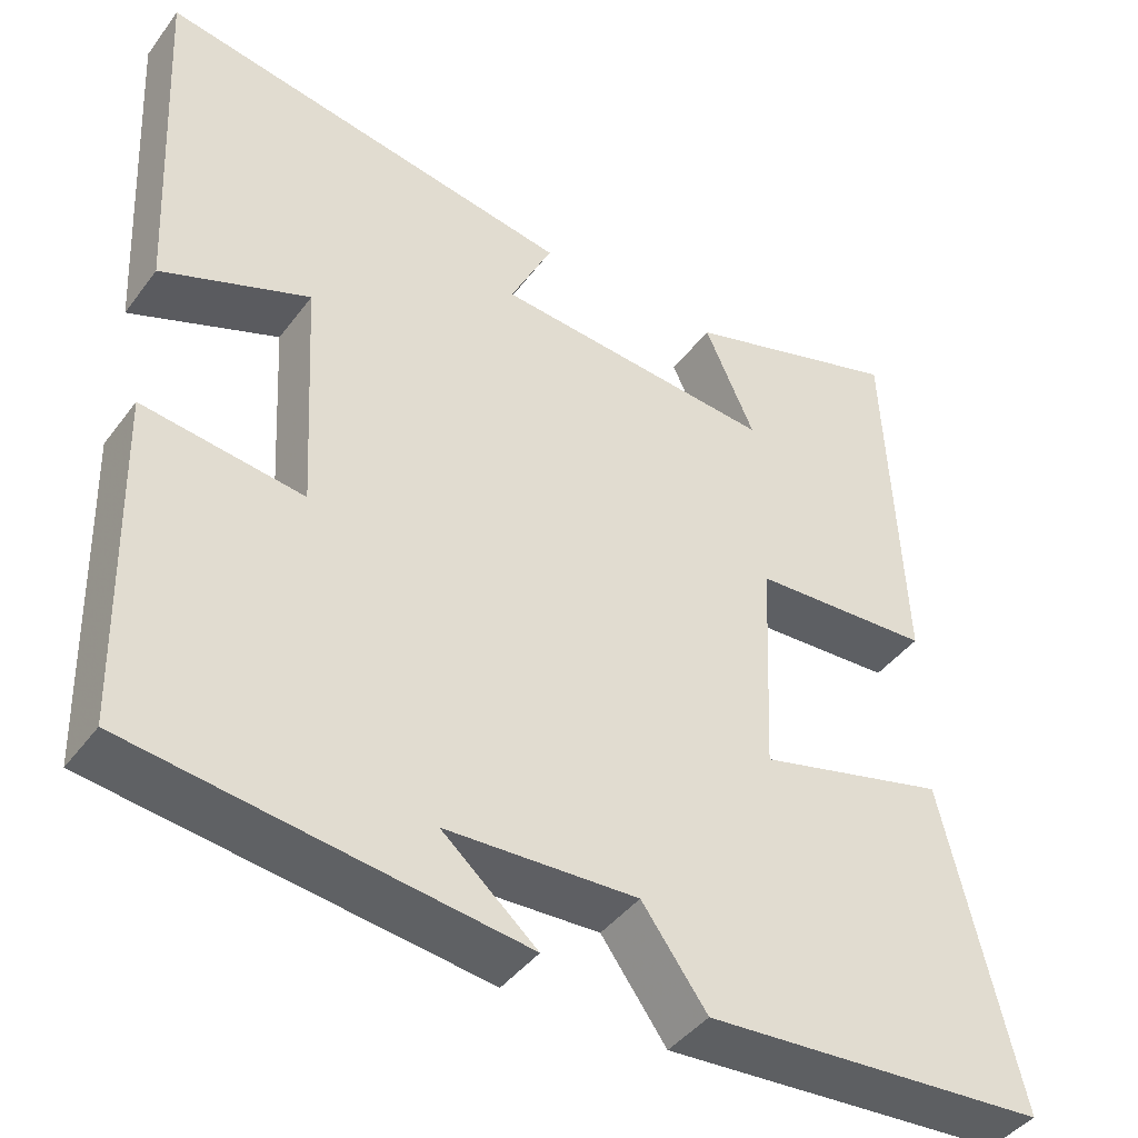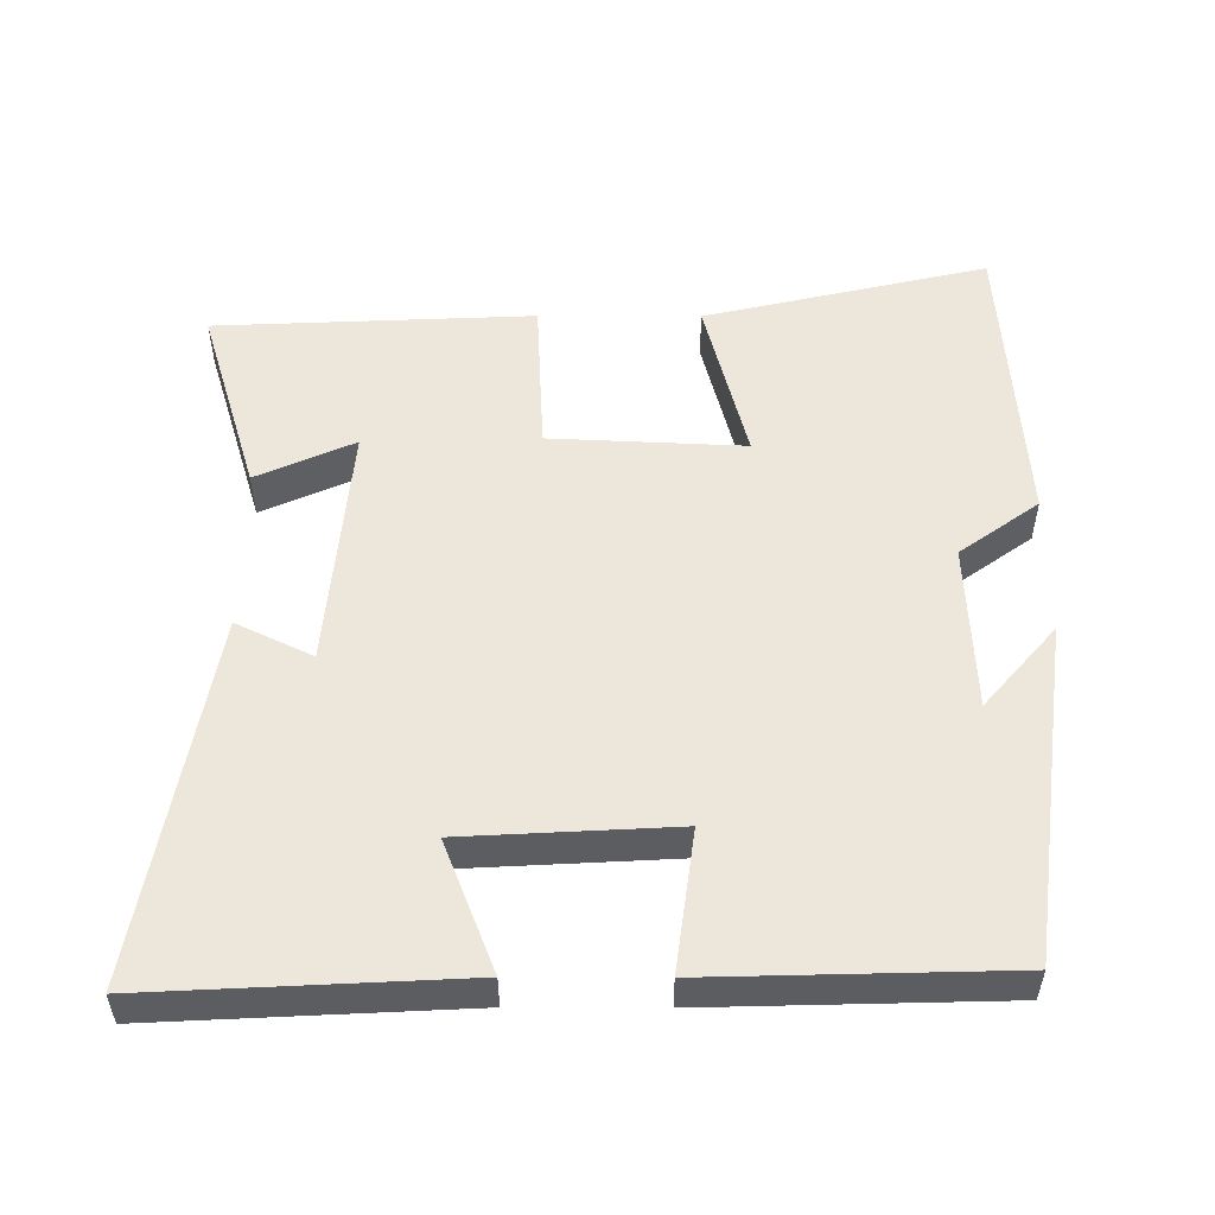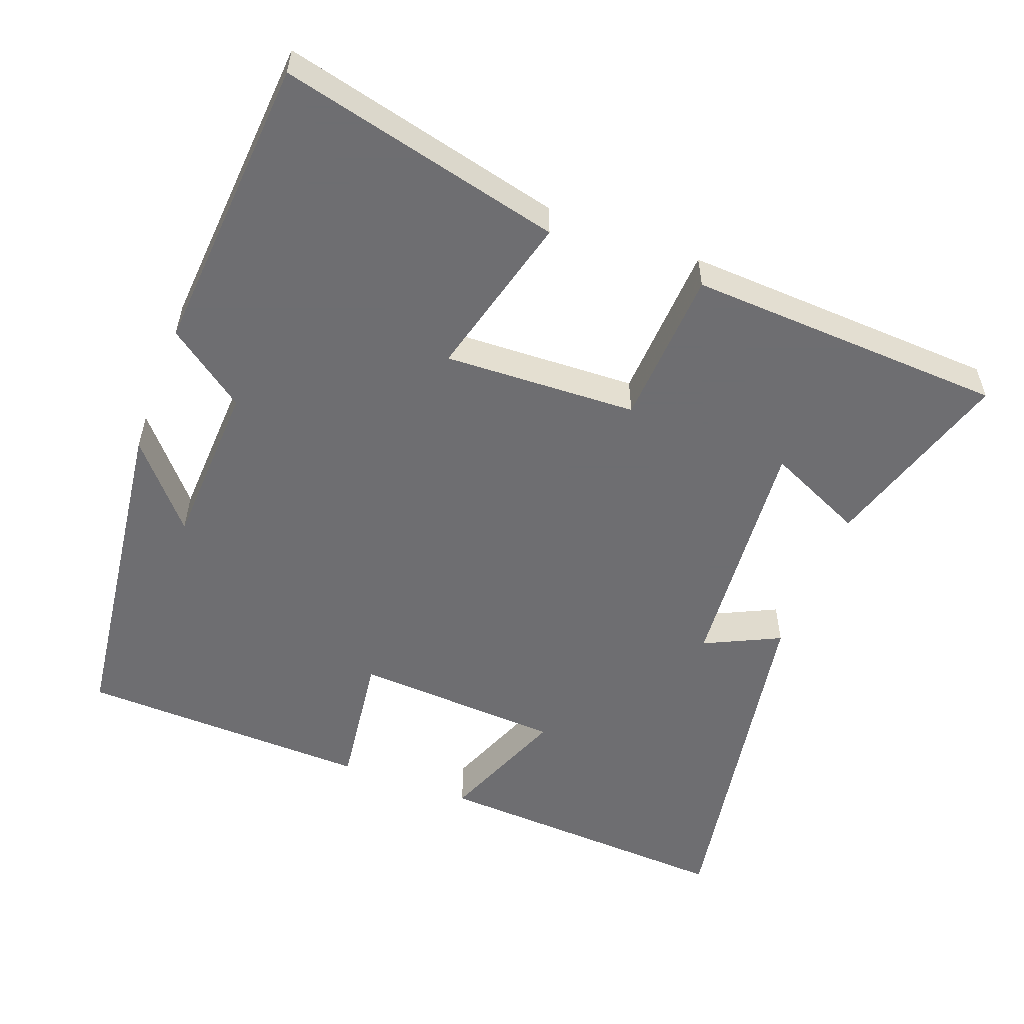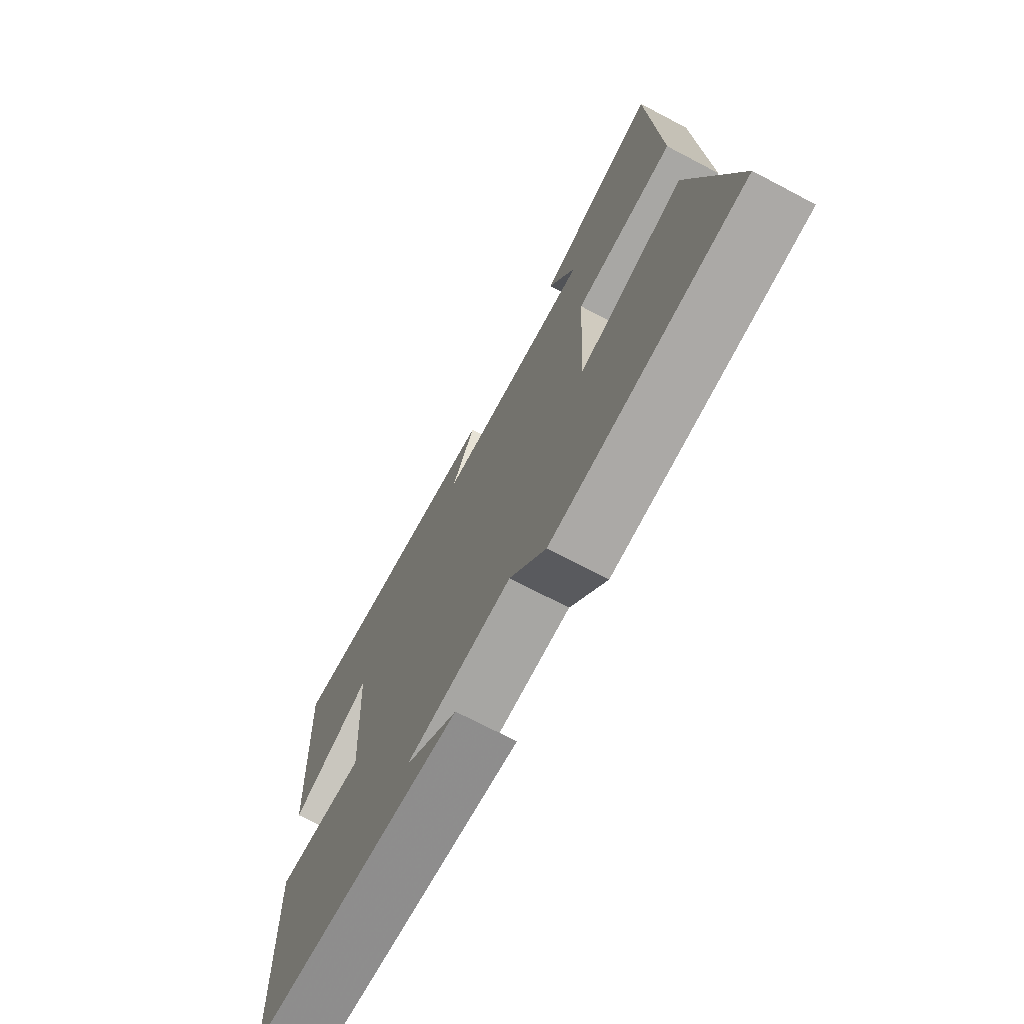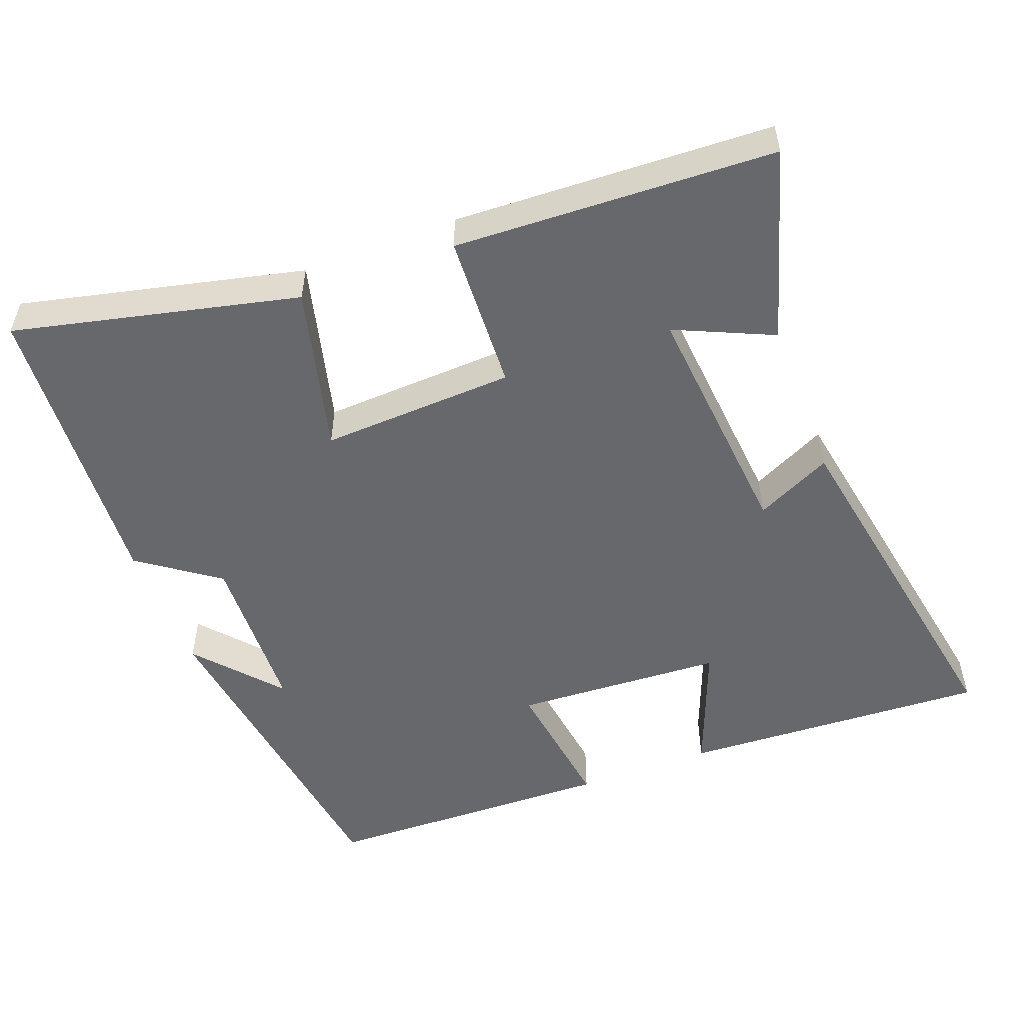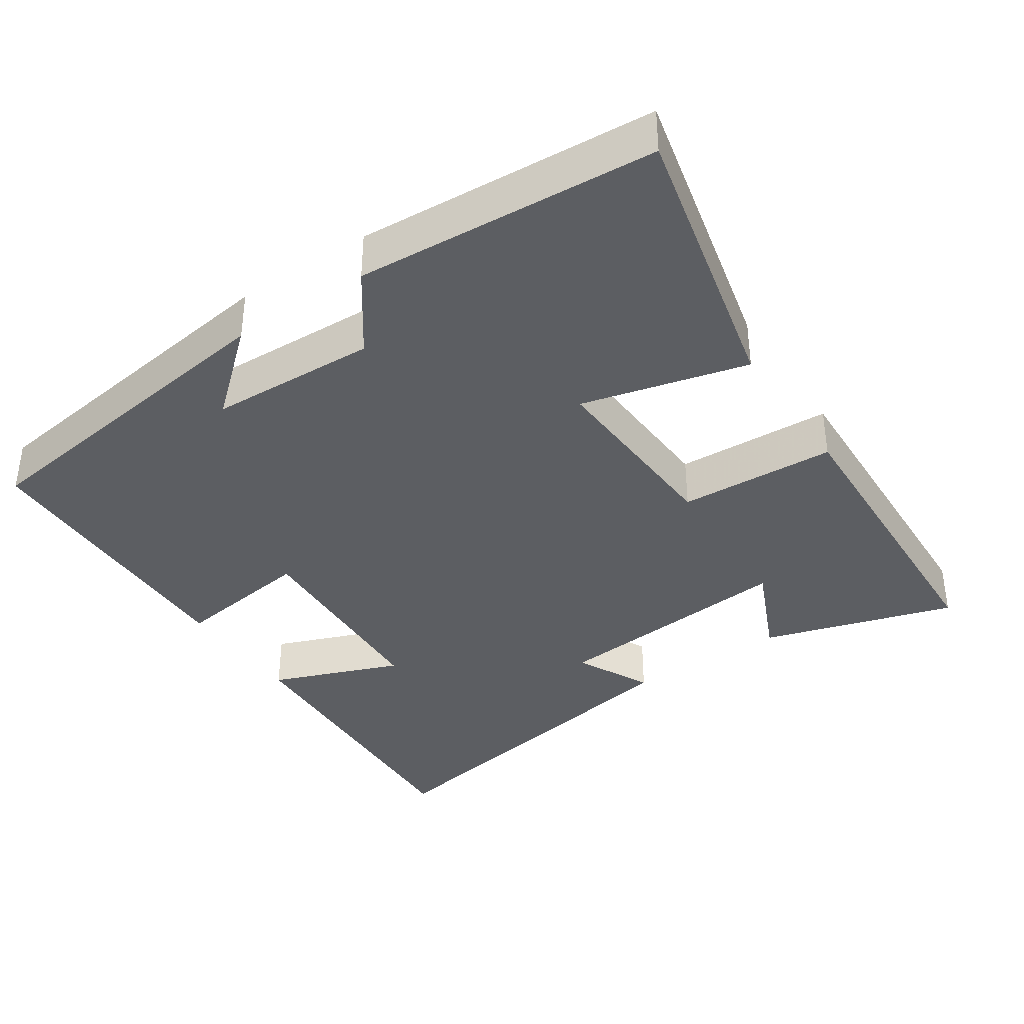
<metadata>
{"format":"obj","ext":"obj","renderer":"f3d","projection":"perspective","resolution":1024,"background":"white","views":[{"elev":-42.5,"azim":146.3,"up":"+Z"},{"elev":52.8,"azim":90.2,"up":"+Y"},{"elev":-54.4,"azim":-110.9,"up":"+Y"},{"elev":-71.9,"azim":-117.7,"up":"+Z"},{"elev":-52.5,"azim":-69.1,"up":"+Y"},{"elev":-37.7,"azim":-145.9,"up":"+Y"}]}
</metadata>
<code>
v 0.522 0.07 0.589
v 0.5 0.07 0.163
v 0.321 0.07 0.233
v 0.305 0.07 -0.057
v 0.5 0.07 -0.031
v 0.489 0.07 -0.438
v 0.021 0.07 -0.5
v 0.136 0.07 -0.401
v -0.096 0.07 -0.391
v -0.175 0.07 -0.5
v -0.592 0.07 -0.471
v -0.5 0.07 -0.08
v -0.27 0.07 -0.139
v -0.282 0.07 0.129
v -0.5 0.07 0.14
v -0.48 0.07 0.581
v -0.214 0.07 0.5
v -0.275 0.07 0.365
v 0.067 0.07 0.395
v 0.016 0.07 0.5
v 0.522 0 0.589
v 0.5 0 0.163
v 0.321 0 0.233
v 0.305 0 -0.057
v 0.5 0 -0.031
v 0.489 0 -0.438
v 0.021 0 -0.5
v 0.136 0 -0.401
v -0.096 0 -0.391
v -0.175 0 -0.5
v -0.592 0 -0.471
v -0.5 0 -0.08
v -0.27 0 -0.139
v -0.282 0 0.129
v -0.5 0 0.14
v -0.48 0 0.581
v -0.214 0 0.5
v -0.275 0 0.365
v 0.067 0 0.395
v 0.016 0 0.5
f 19 20 1 2
f 15 16 17 18
f 14 15 18 19
f 13 14 19
f 10 11 12 13
f 9 10 13 19
f 8 9 19
f 6 7 8
f 4 5 6 8
f 3 4 8 19
f 2 3 19
f 22 21 40 39
f 38 37 36 35
f 39 38 35 34
f 39 34 33
f 33 32 31 30
f 39 33 30 29
f 39 29 28
f 28 27 26
f 28 26 25 24
f 39 28 24 23
f 39 23 22
f 1 21 22 2
f 2 22 23 3
f 3 23 24 4
f 4 24 25 5
f 5 25 26 6
f 6 26 27 7
f 7 27 28 8
f 8 28 29 9
f 9 29 30 10
f 10 30 31 11
f 11 31 32 12
f 12 32 33 13
f 13 33 34 14
f 14 34 35 15
f 15 35 36 16
f 16 36 37 17
f 17 37 38 18
f 18 38 39 19
f 19 39 40 20
f 20 40 21 1

</code>
